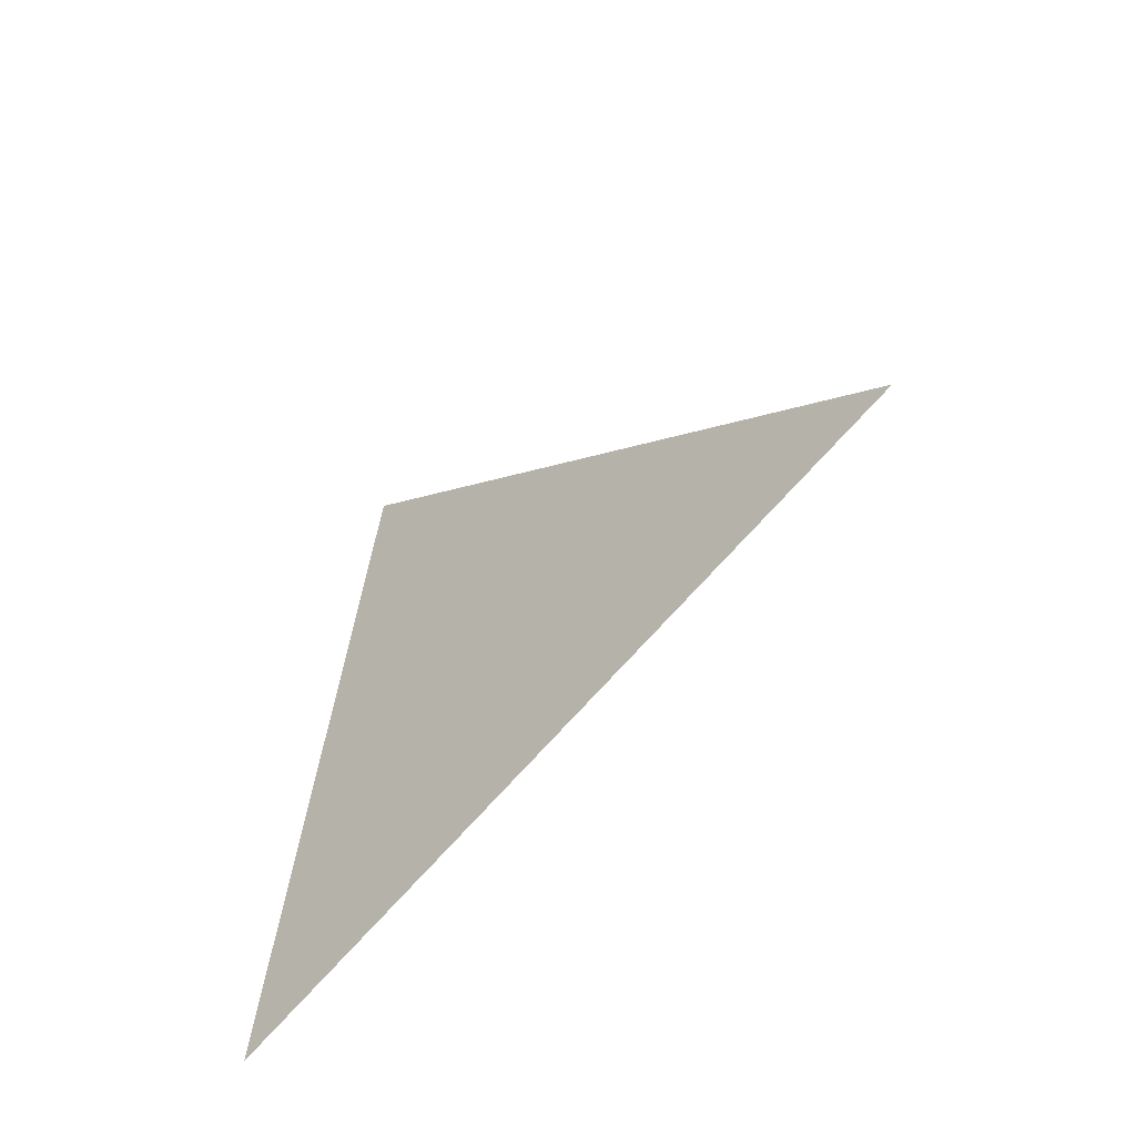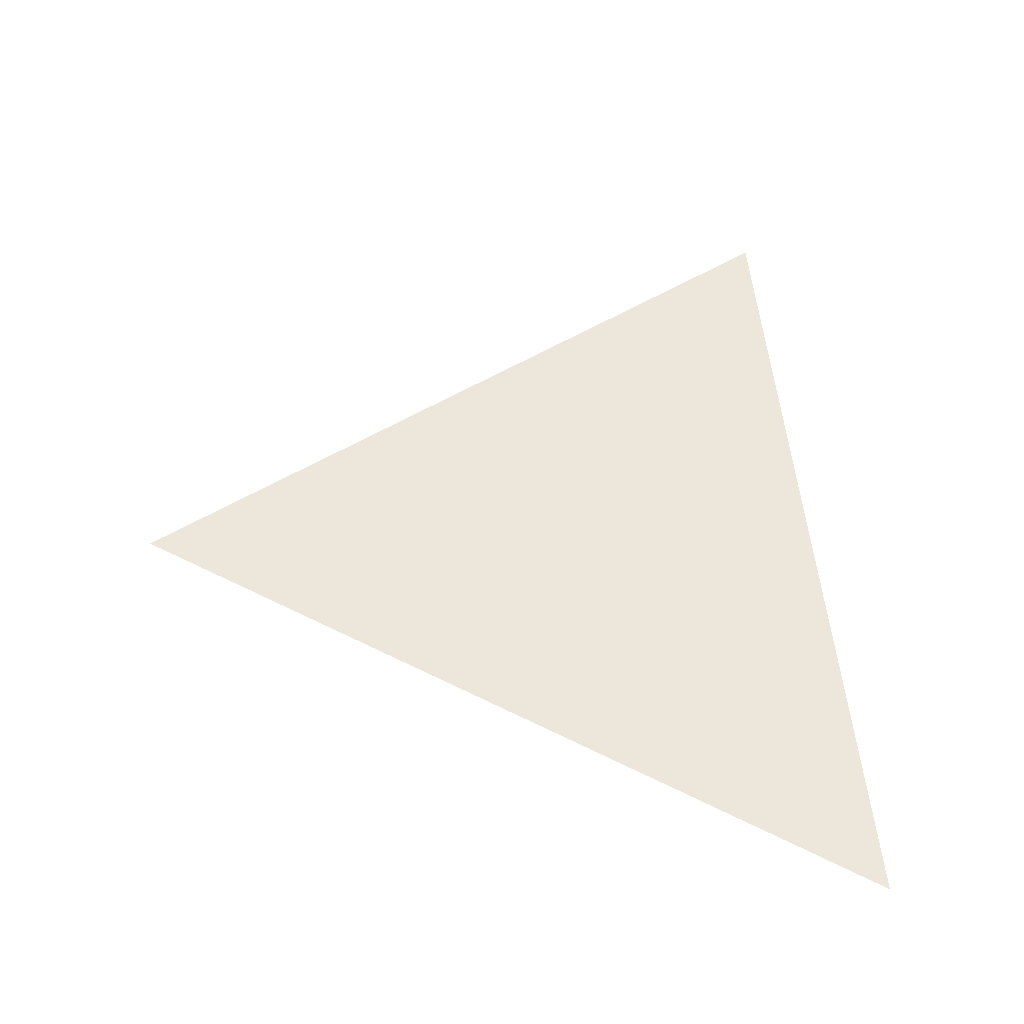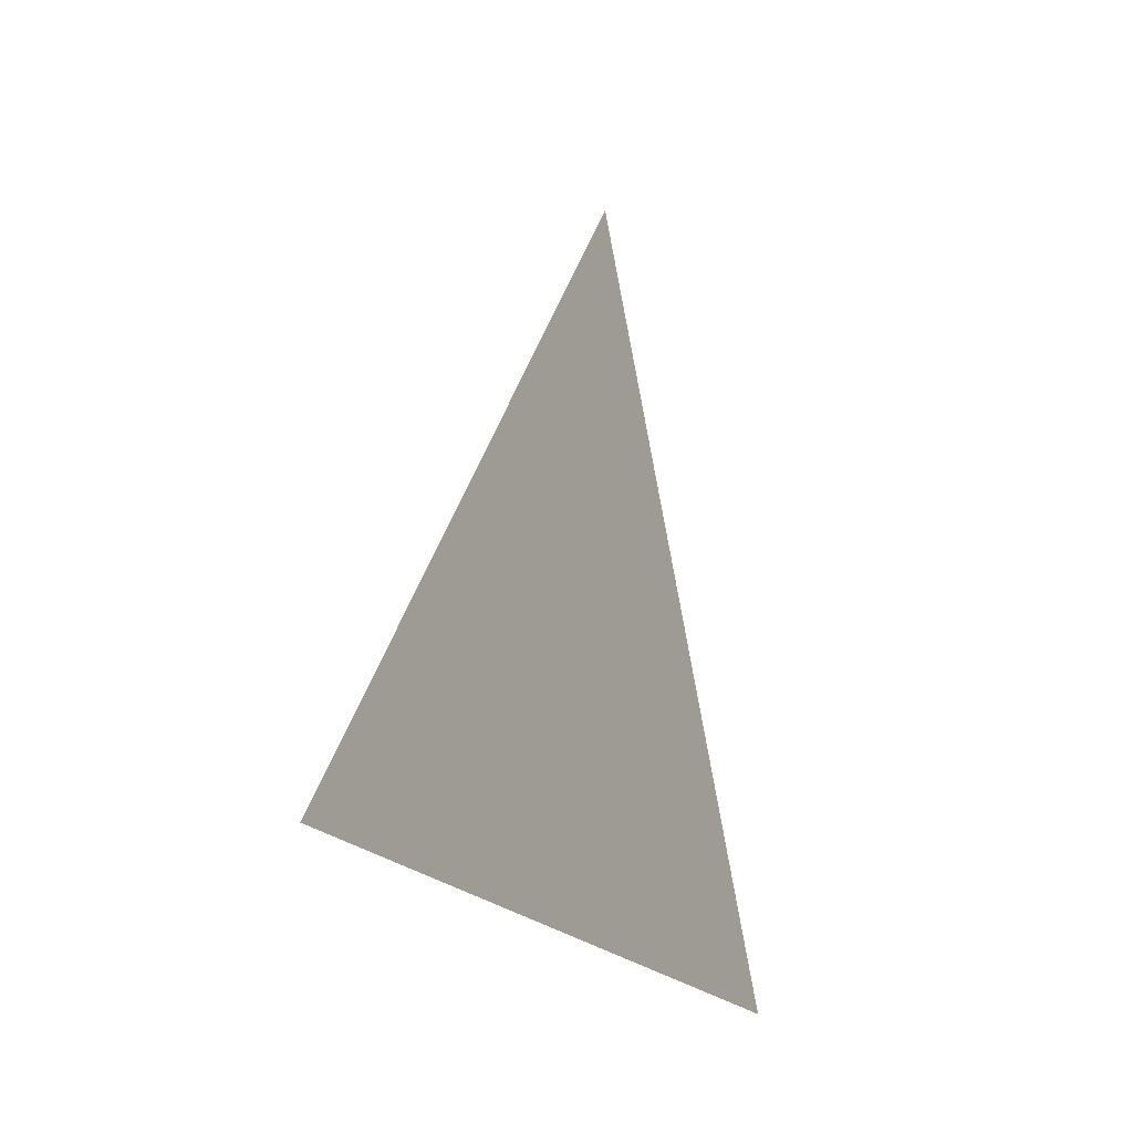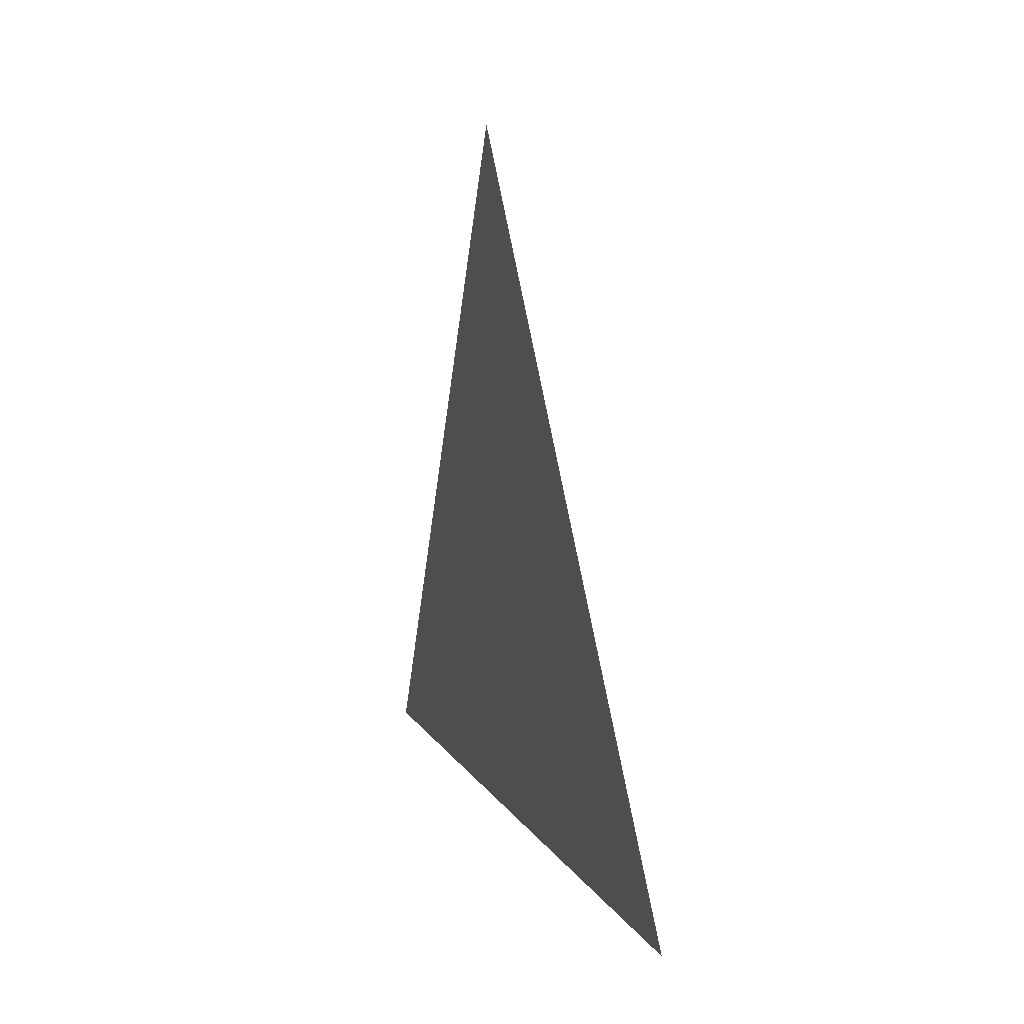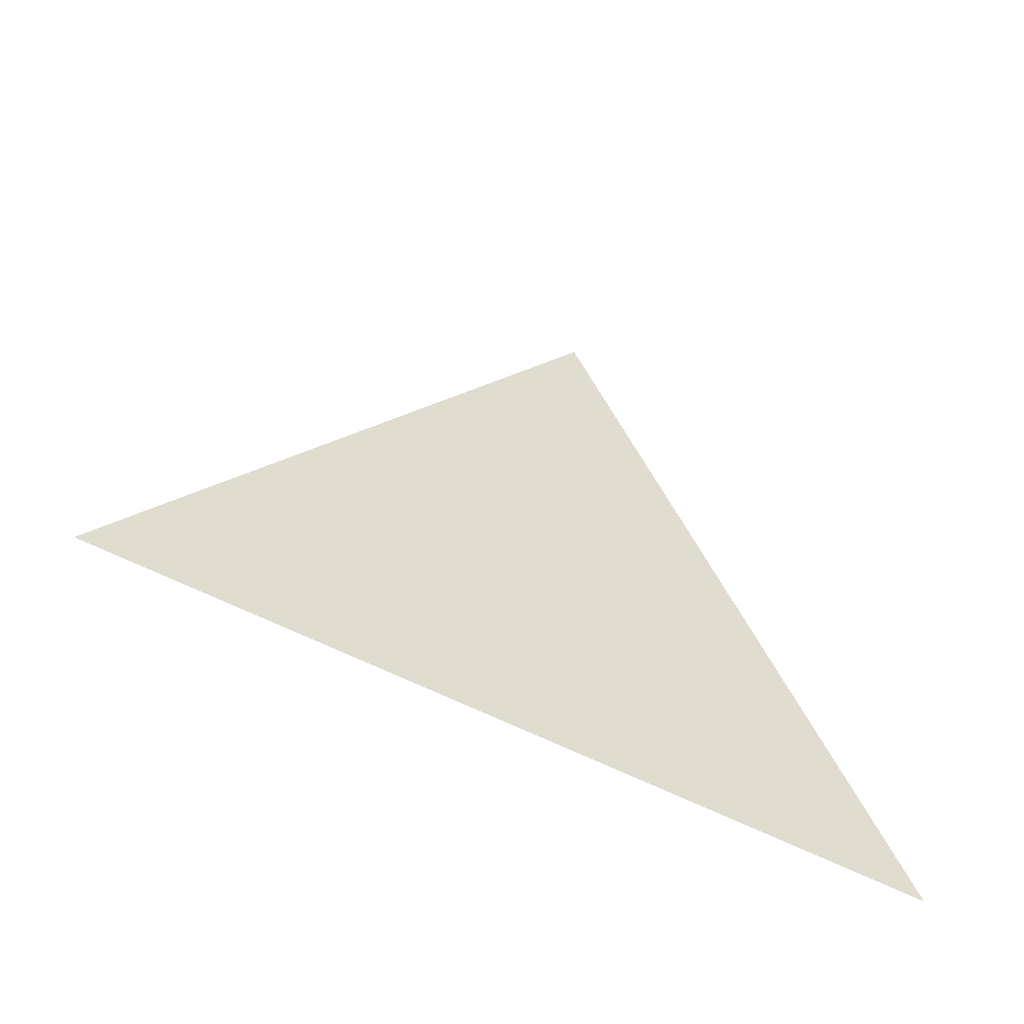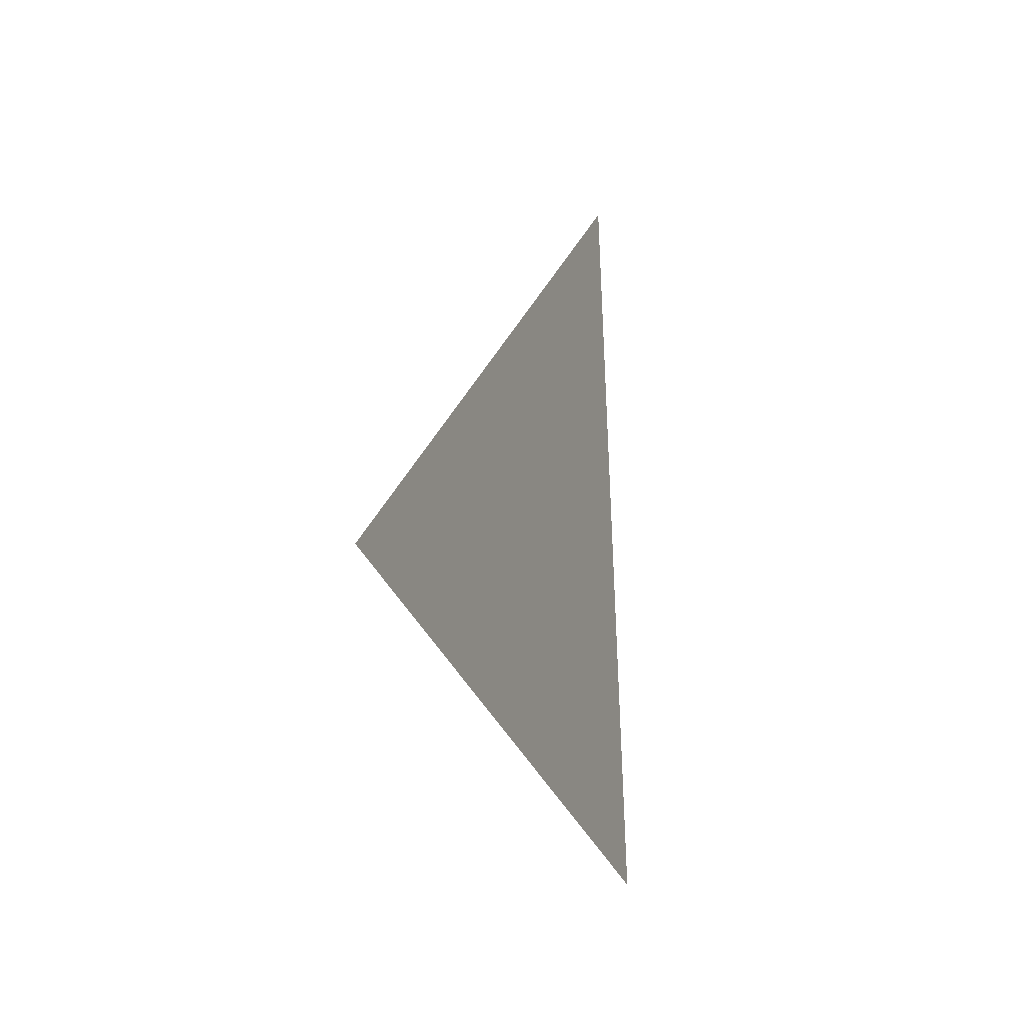
<metadata>
{"format":"obj","ext":"obj","renderer":"f3d","projection":"perspective","resolution":1024,"background":"white","views":[{"elev":-56.1,"azim":131.0,"up":"+Z"},{"elev":-34.1,"azim":-99.0,"up":"+Z"},{"elev":-14.4,"azim":28.4,"up":"+Y"},{"elev":17.1,"azim":-18.6,"up":"+Y"},{"elev":-55.7,"azim":65.6,"up":"+Y"},{"elev":-8.2,"azim":-158.1,"up":"+Z"}]}
</metadata>
<code>
v -1.415 -3.233 0.8553
v -1.415 -3.223 0.9414
v -1.415 -3.154 0.89
g group_132_140627865134304
f 1 2 3

</code>
